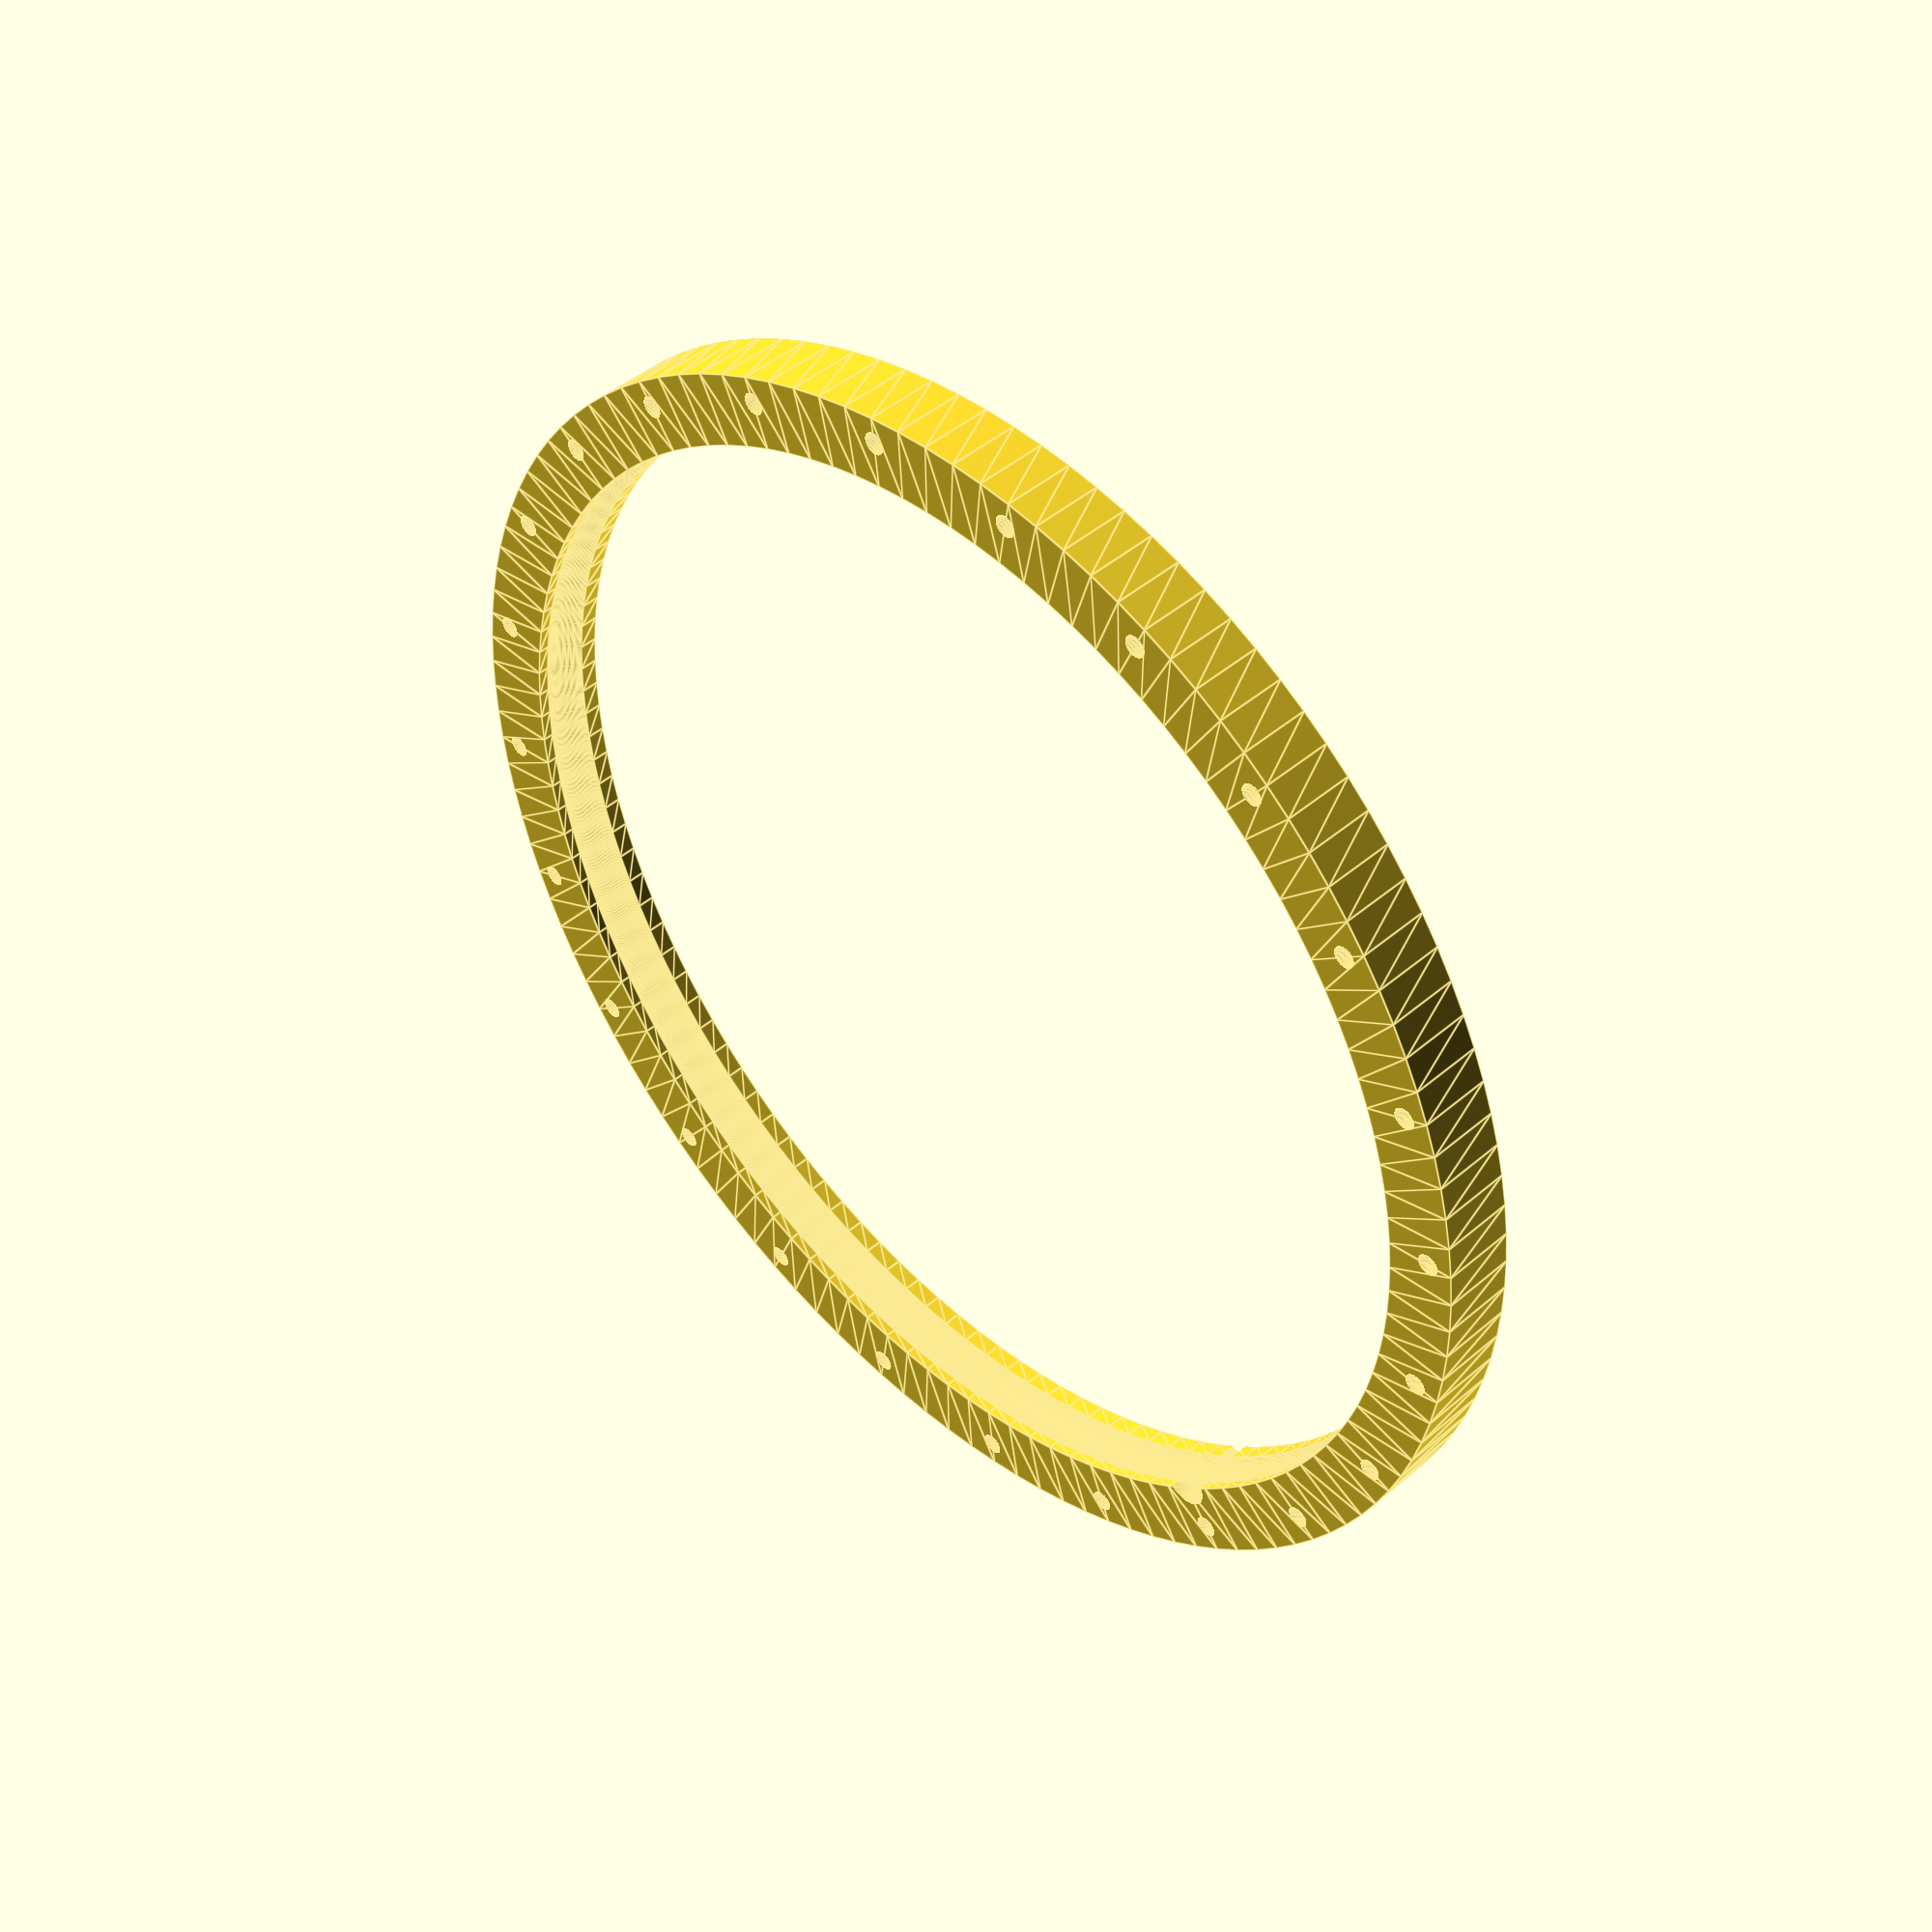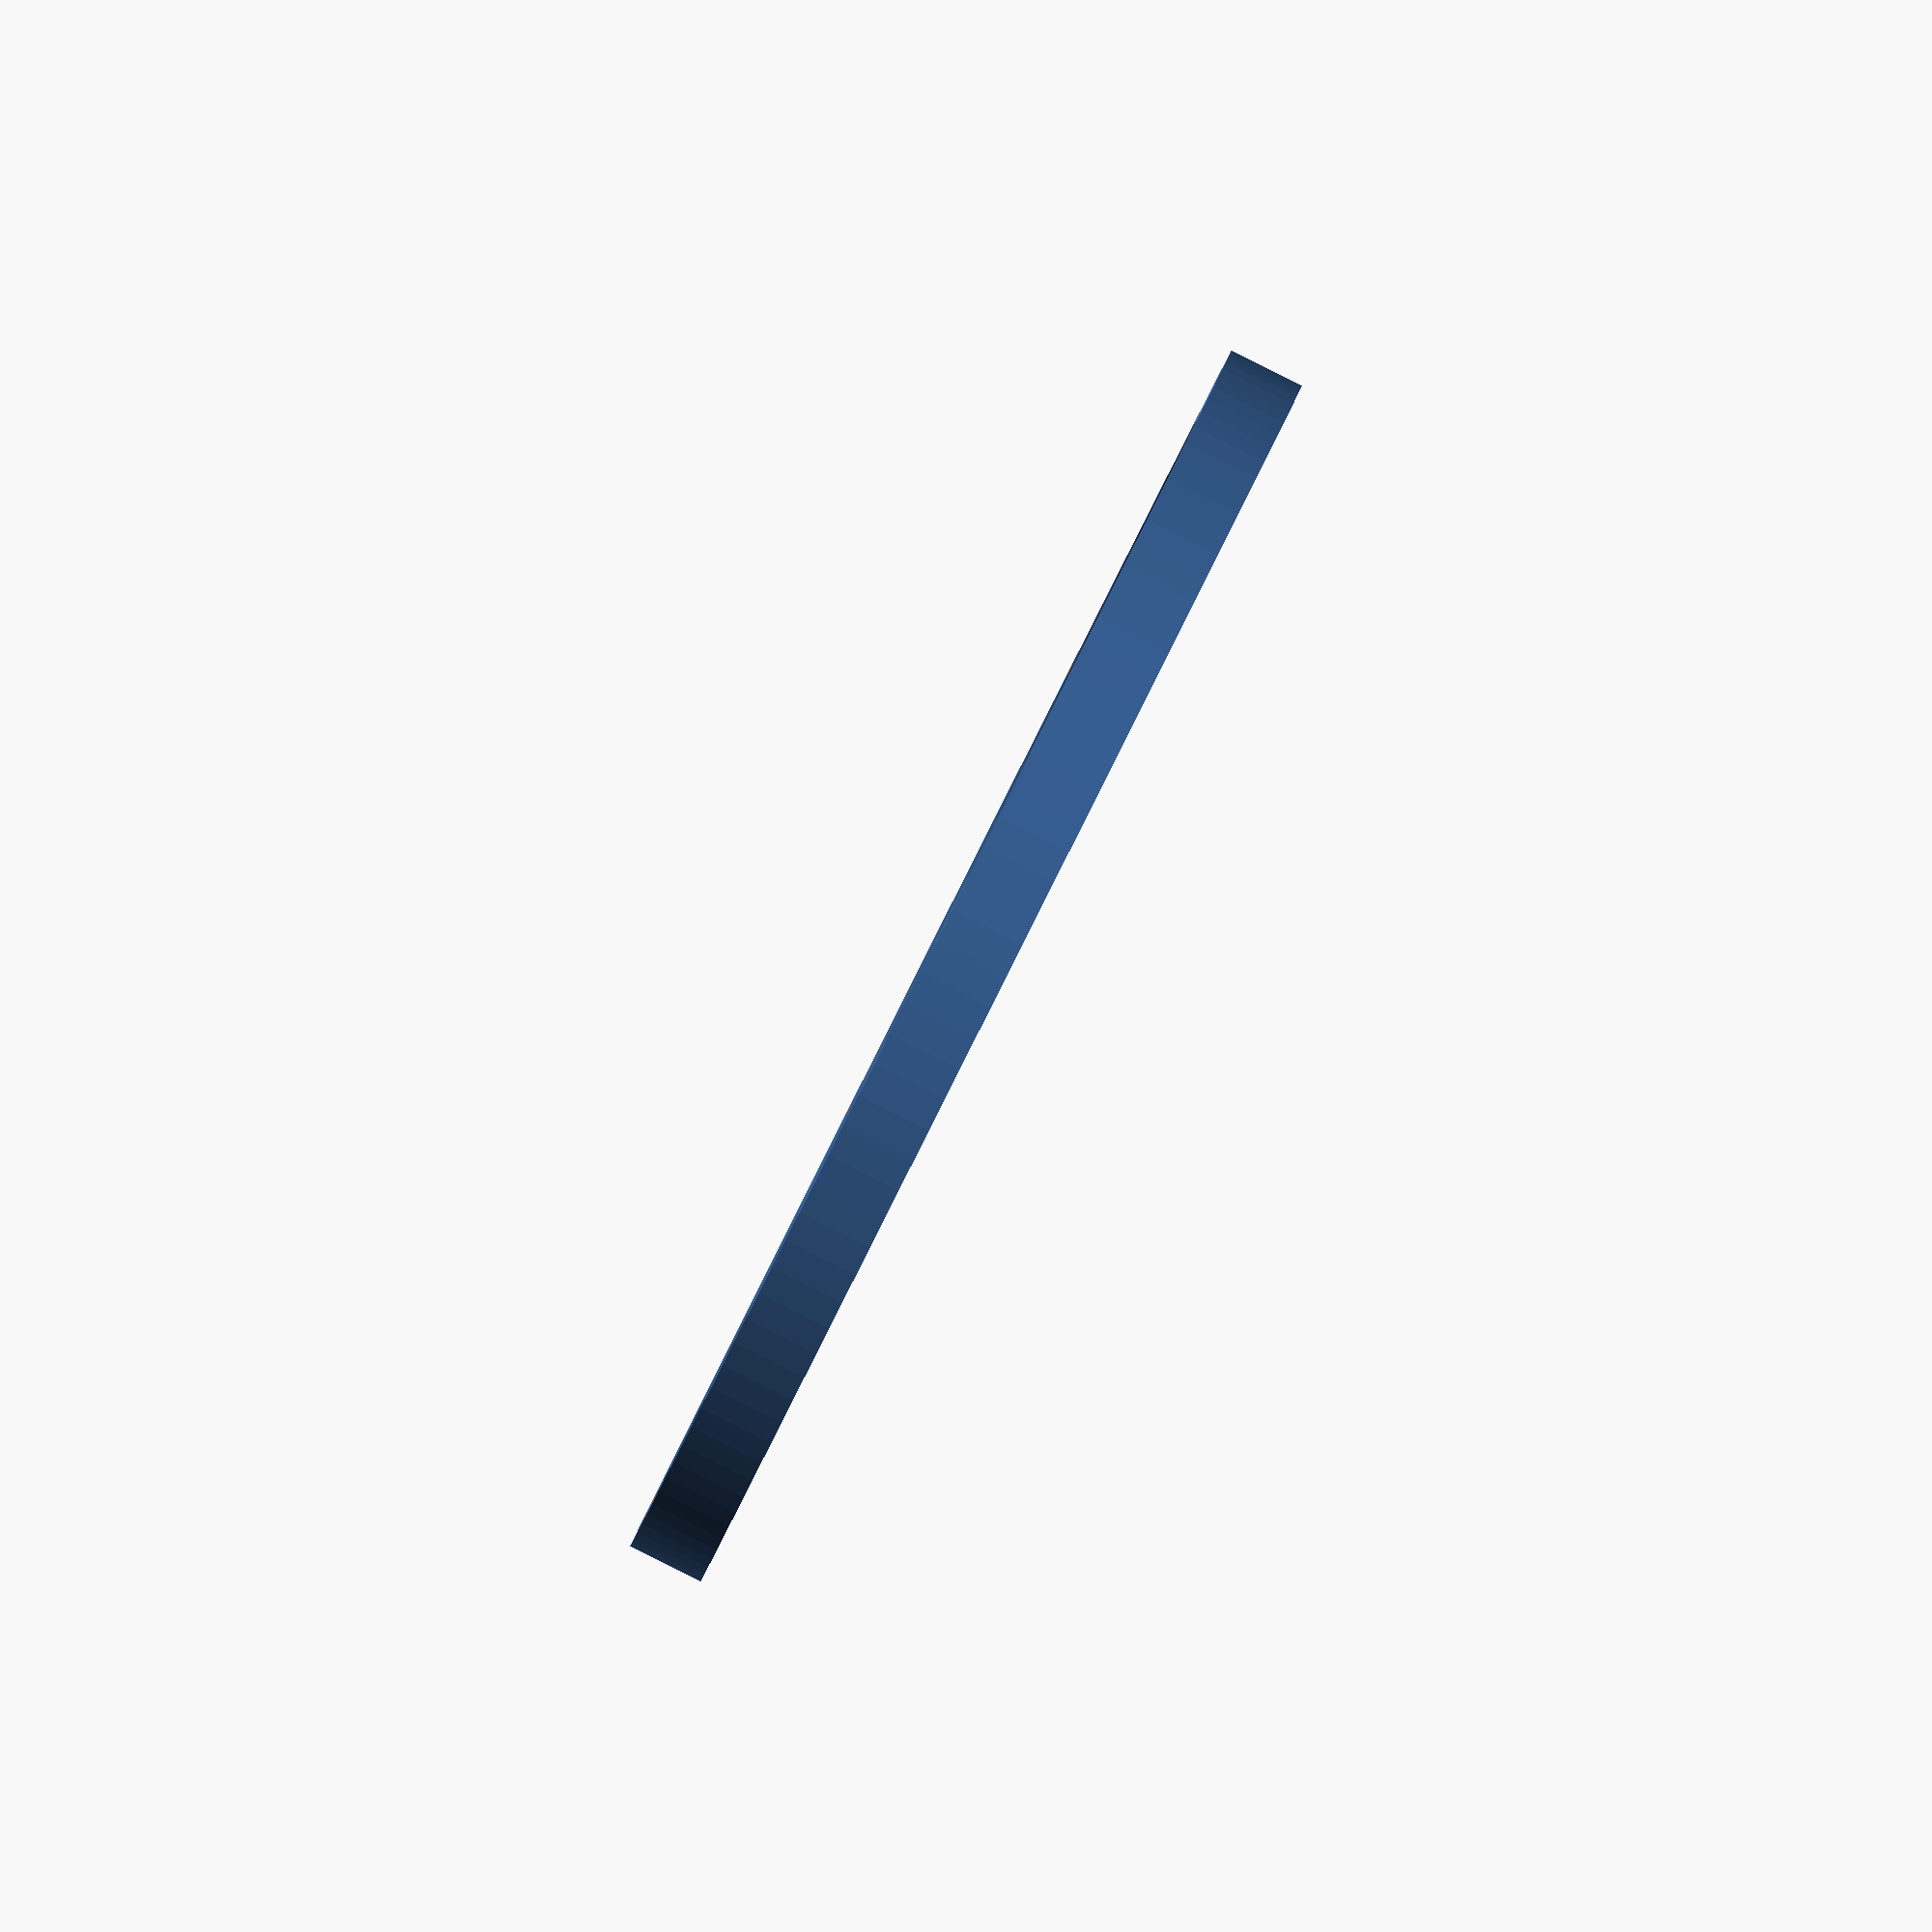
<openscad>
bextra=0.2;
ball_dia=5.91;
$fn=120;
main_diameter=75;
race_spacing=0.5;
race_width=10;
race_height=10;
holes=24;
hole_diameter=3;

//difference(){
//  union(){
//    inside_race();
    outside_race();
//  }
//  cube(100);
//}
module inside_race(diameter=main_diameter, holes=holes, ball_dia=ball_dia,
                    offset=-0.5, race_spacing=race_spacing, 
                    race_width=race_width, race_height=race_height){
  translate([0,0,-offset])
  difference(){
  rotate_extrude()
    translate([diameter-race_width+race_spacing,0,0]) 
      difference(){
        square([race_width-race_spacing,race_height]);
        translate([race_width-race_spacing,race_height/2+offset,0]) 
          circle(d=ball_dia+bextra);
      }
    translate([0,diameter,race_height/2+offset]){
      cylinder(d=ball_dia+bextra, h=race_height/2+abs(offset));
      cylinder(d=ball_dia/2, h=race_height+2, center=true);
    }
    if(holes > 0)
      for(R=[0:360/holes:360]) rotate([0,0,R])
        translate([0,diameter-ball_dia/2-(race_width-ball_dia/2)/2,-0.5]) 
          cylinder(d=hole_diameter, h=race_height+1);
  }
}

module outside_race(diameter=main_diameter, holes=holes, ball_dia=ball_dia,
                    offset=+0.5, race_spacing=race_spacing, 
                    race_width=race_width, race_height=race_height){
  translate([0,0,-offset])
  difference(){
    rotate_extrude()
      translate([diameter+race_spacing,0,0]) 
        difference(){
          square([race_width-race_spacing,race_height]);
          translate([-race_spacing,race_height/2+offset,0]) 
            circle(d=ball_dia+bextra);
        }
      translate([0,diameter,race_height/2+abs(offset)]){
        cylinder(d=ball_dia+bextra, h=race_height/2+offset);
        cylinder(d=ball_dia/2, h=race_height*2, center=true);
      }
      if(holes > 0)
        for(R=[0:360/holes:360]) rotate([0,0,R])
          translate([0,diameter+ball_dia/2+(race_width-ball_dia/2)/2,-0.5]) 
            cylinder(d=hole_diameter, h=race_height+1);
  }
}
</openscad>
<views>
elev=315.9 azim=142.9 roll=44.8 proj=p view=edges
elev=89.7 azim=226.1 roll=243.3 proj=o view=wireframe
</views>
